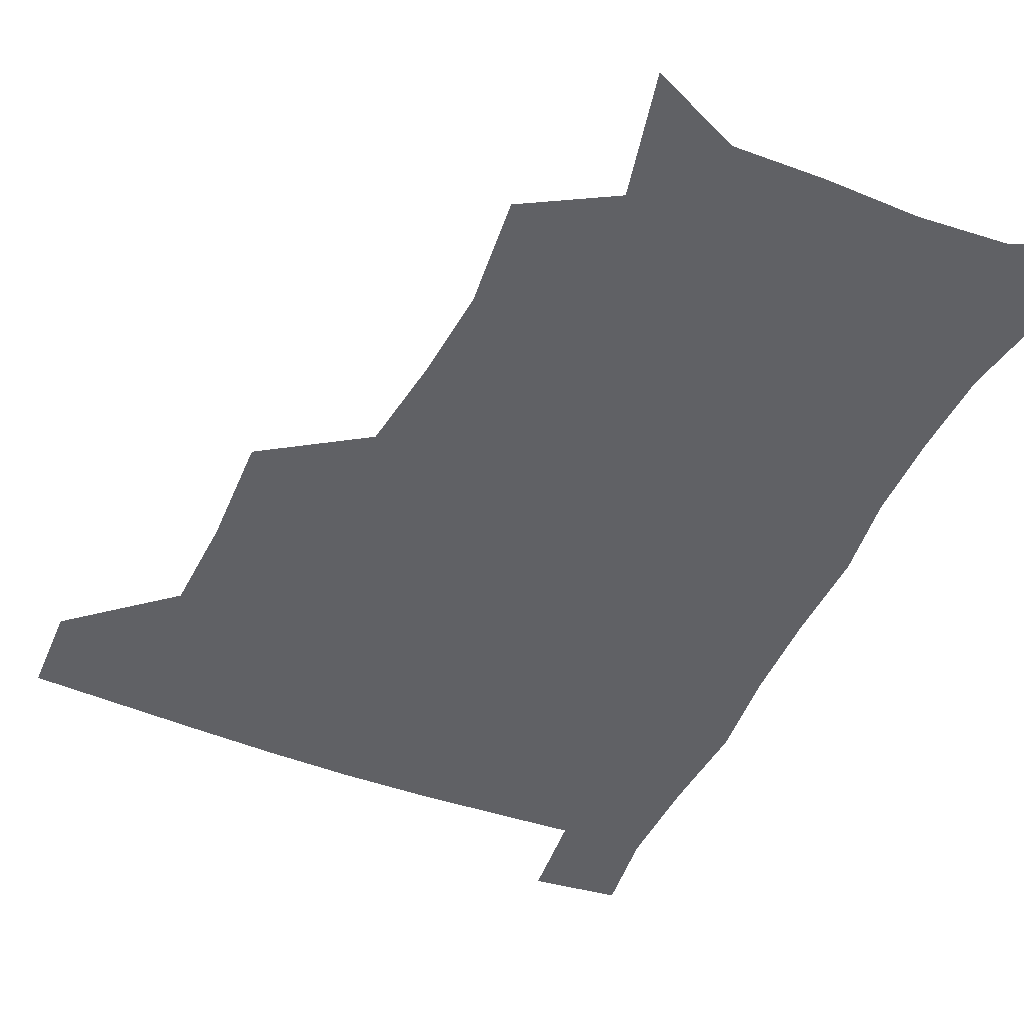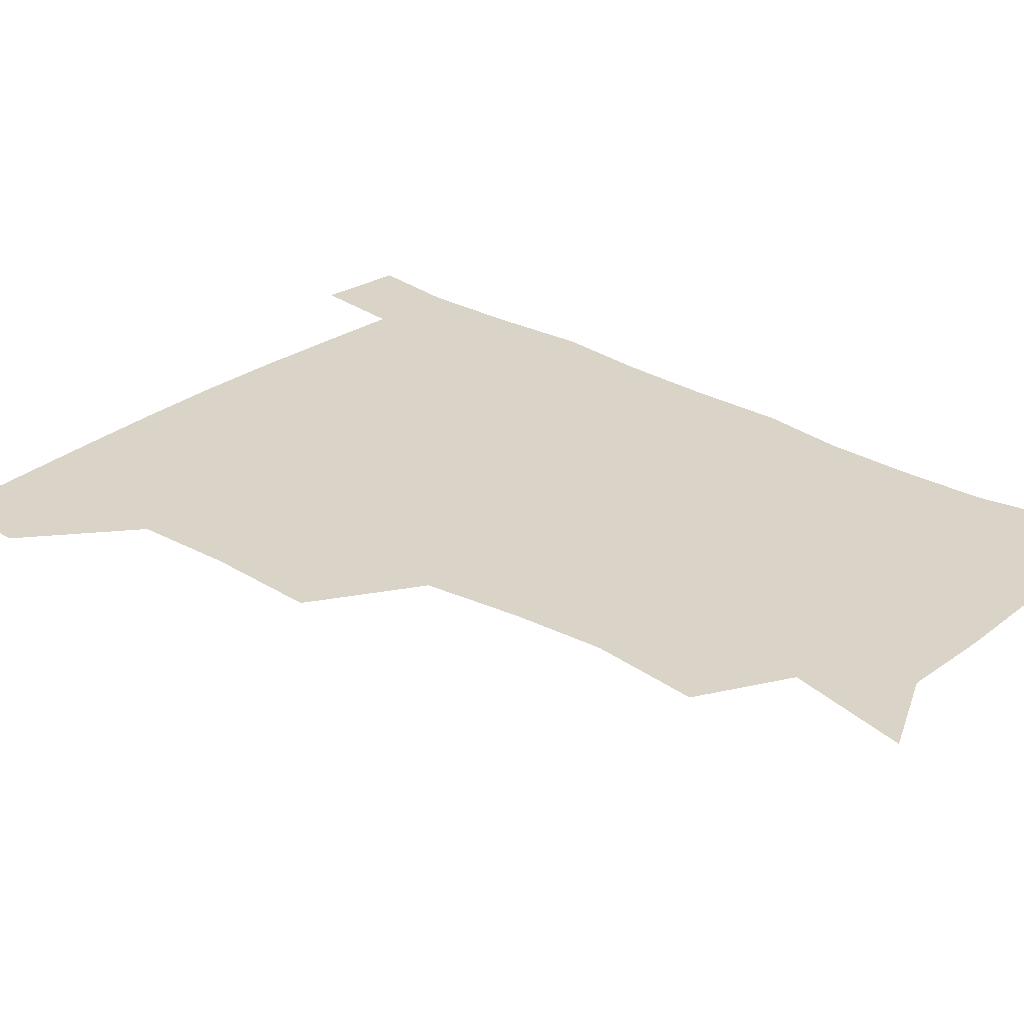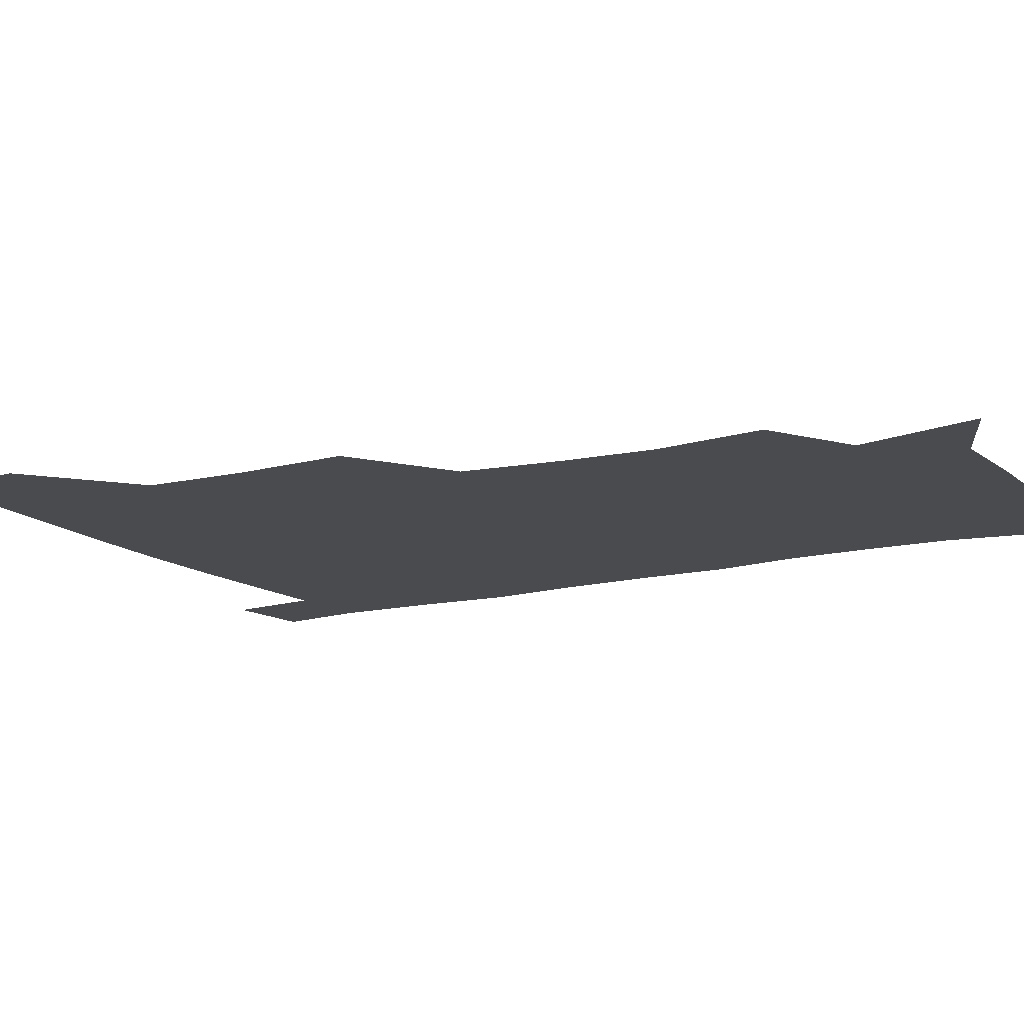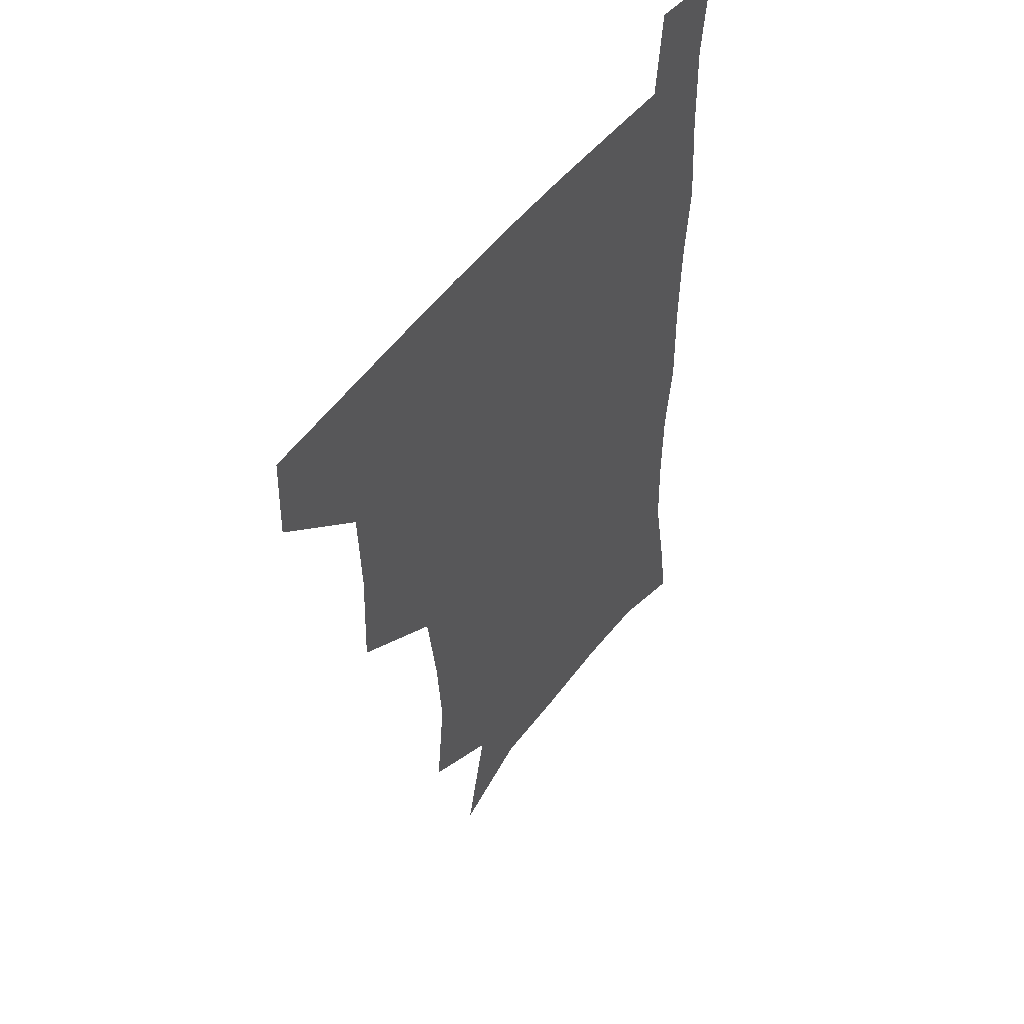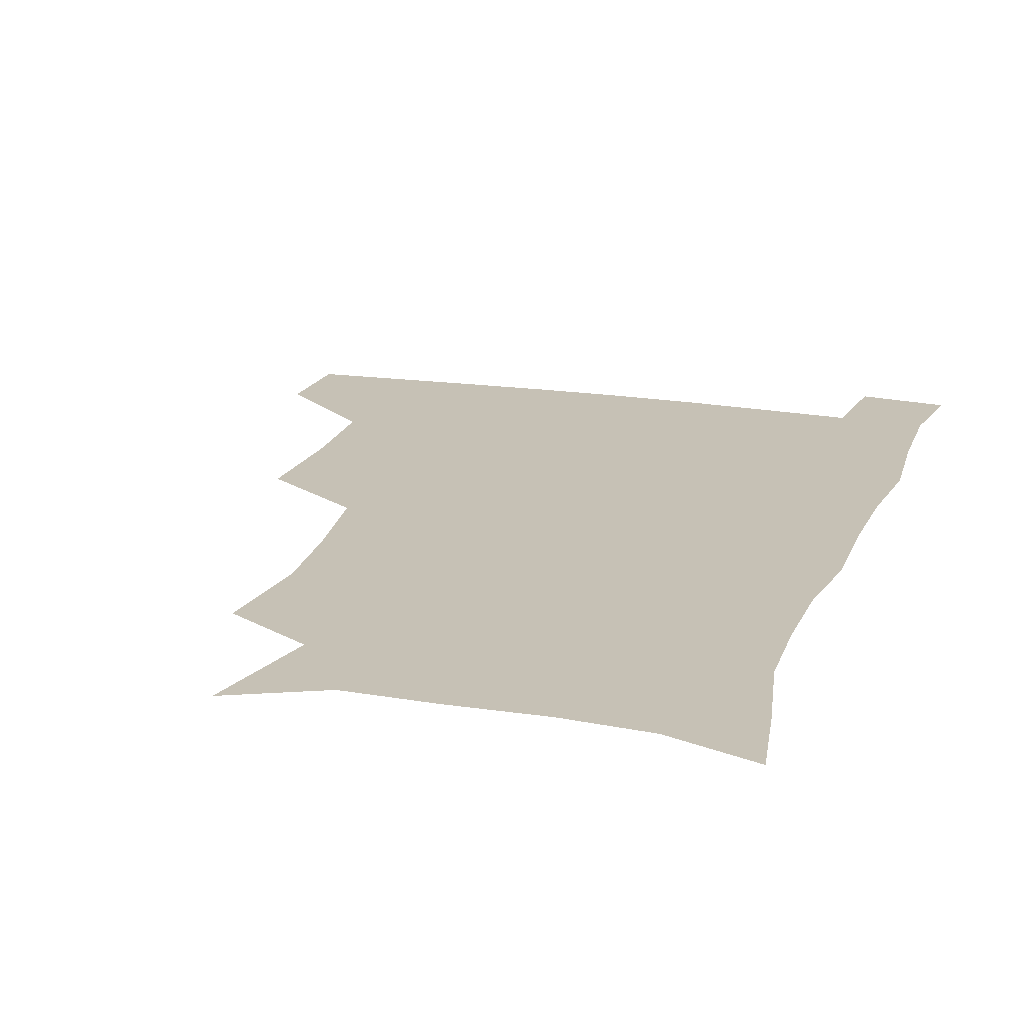
<metadata>
{"format":"obj","ext":"obj","renderer":"f3d","projection":"perspective","resolution":1024,"background":"white","views":[{"elev":-47.1,"azim":-24.0,"up":"+Z"},{"elev":28.4,"azim":-48.6,"up":"+Z"},{"elev":-13.8,"azim":-60.2,"up":"+Z"},{"elev":50.5,"azim":-54.8,"up":"+Y"},{"elev":18.7,"azim":17.4,"up":"+Z"}]}
</metadata>
<code>
v 480.8 478.3 0
v 481.8 509.1 0
v 514.5 377.3 0
v 516 415.7 0
v 514.7 449.4 0
v 514.1 480.3 0
v 512.2 510.5 0
v 551.6 253.2 0
v 555.5 290.5 0
v 553.2 321.4 0
v 548.9 354.9 0
v 547.2 391.4 0
v 545.2 421.5 0
v 545.2 452.9 0
v 543.8 481.8 0
v 541.7 511.9 0
v 571.5 193.8 0
v 581.3 236.3 0
v 580.2 268.9 0
v 581.5 305.7 0
v 578.8 334.5 0
v 576.2 364.8 0
v 575.7 397.8 0
v 575.3 427.3 0
v 574.7 455 0
v 573.9 482.4 0
v 571.1 512.9 0
v 602.1 207.8 0
v 606.4 243.8 0
v 605.7 274.2 0
v 605.5 310.9 0
v 604.1 339.5 0
v 603.1 371 0
v 602.6 400.2 0
v 602.5 428.7 0
v 602.4 455.9 0
v 602.3 483 0
v 600.2 513.3 0
v 633 207 0
v 632.2 246.7 0
v 631.3 279.4 0
v 630.1 311.8 0
v 629.3 343.4 0
v 629 371.8 0
v 628.8 401.3 0
v 629 431 0
v 629.7 456.4 0
v 630.2 483.2 0
v 629.3 512.6 0
v 664.6 207.7 0
v 659.2 244.1 0
v 656.4 277.9 0
v 654.6 311.8 0
v 654.5 341 0
v 655.1 369.3 0
v 655.6 398 0
v 655.3 428.5 0
v 656.4 456 0
v 657.6 483.4 0
v 659.4 511 0
v 694.1 205.5 0
v 685.4 241.9 0
v 682 273.6 0
v 681.4 303.5 0
v 680.6 334.6 0
v 681.3 364.2 0
v 681.8 394.2 0
v 682.4 424.1 0
v 684.1 452.6 0
v 684.7 481.9 0
v 687.8 509.3 0
v 691 540.9 0
v 724.6 194.6 0
v 720.1 223.9 0
v 714.1 256.5 0
v 713.2 285.8 0
v 713.7 315.8 0
v 717.3 344.1 0
v 716.7 377 0
v 717.6 409.2 0
v 720.4 439.9 0
v 718 474.3 0
v 717.3 507.9 0
v 720.9 537.5 0
f 5 6 1
f 1 6 2
f 6 7 2
f 11 12 3
f 3 12 4
f 12 13 4
f 4 13 5
f 13 14 5
f 5 14 6
f 14 15 6
f 6 15 7
f 15 16 7
f 18 19 8
f 8 19 9
f 19 20 9
f 9 20 10
f 20 21 10
f 10 21 11
f 21 22 11
f 11 22 12
f 22 23 12
f 12 23 13
f 23 24 13
f 13 24 14
f 24 25 14
f 14 25 15
f 25 26 15
f 15 26 16
f 26 27 16
f 17 28 18
f 28 29 18
f 18 29 19
f 29 30 19
f 19 30 20
f 30 31 20
f 20 31 21
f 31 32 21
f 21 32 22
f 32 33 22
f 22 33 23
f 33 34 23
f 23 34 24
f 34 35 24
f 24 35 25
f 35 36 25
f 25 36 26
f 36 37 26
f 26 37 27
f 37 38 27
f 28 39 29
f 39 40 29
f 29 40 30
f 40 41 30
f 30 41 31
f 41 42 31
f 31 42 32
f 42 43 32
f 32 43 33
f 43 44 33
f 33 44 34
f 44 45 34
f 34 45 35
f 45 46 35
f 35 46 36
f 46 47 36
f 36 47 37
f 47 48 37
f 37 48 38
f 48 49 38
f 39 50 40
f 50 51 40
f 40 51 41
f 51 52 41
f 41 52 42
f 52 53 42
f 42 53 43
f 53 54 43
f 43 54 44
f 54 55 44
f 44 55 45
f 55 56 45
f 45 56 46
f 56 57 46
f 46 57 47
f 57 58 47
f 47 58 48
f 58 59 48
f 48 59 49
f 59 60 49
f 50 61 51
f 61 62 51
f 51 62 52
f 62 63 52
f 52 63 53
f 63 64 53
f 53 64 54
f 64 65 54
f 54 65 55
f 65 66 55
f 55 66 56
f 66 67 56
f 56 67 57
f 67 68 57
f 57 68 58
f 68 69 58
f 58 69 59
f 69 70 59
f 59 70 60
f 70 71 60
f 61 73 62
f 73 74 62
f 62 74 63
f 74 75 63
f 63 75 64
f 75 76 64
f 64 76 65
f 76 77 65
f 65 77 66
f 77 78 66
f 66 78 67
f 78 79 67
f 67 79 68
f 79 80 68
f 68 80 69
f 80 81 69
f 69 81 70
f 81 82 70
f 70 82 71
f 82 83 71
f 71 83 72
f 83 84 72

</code>
